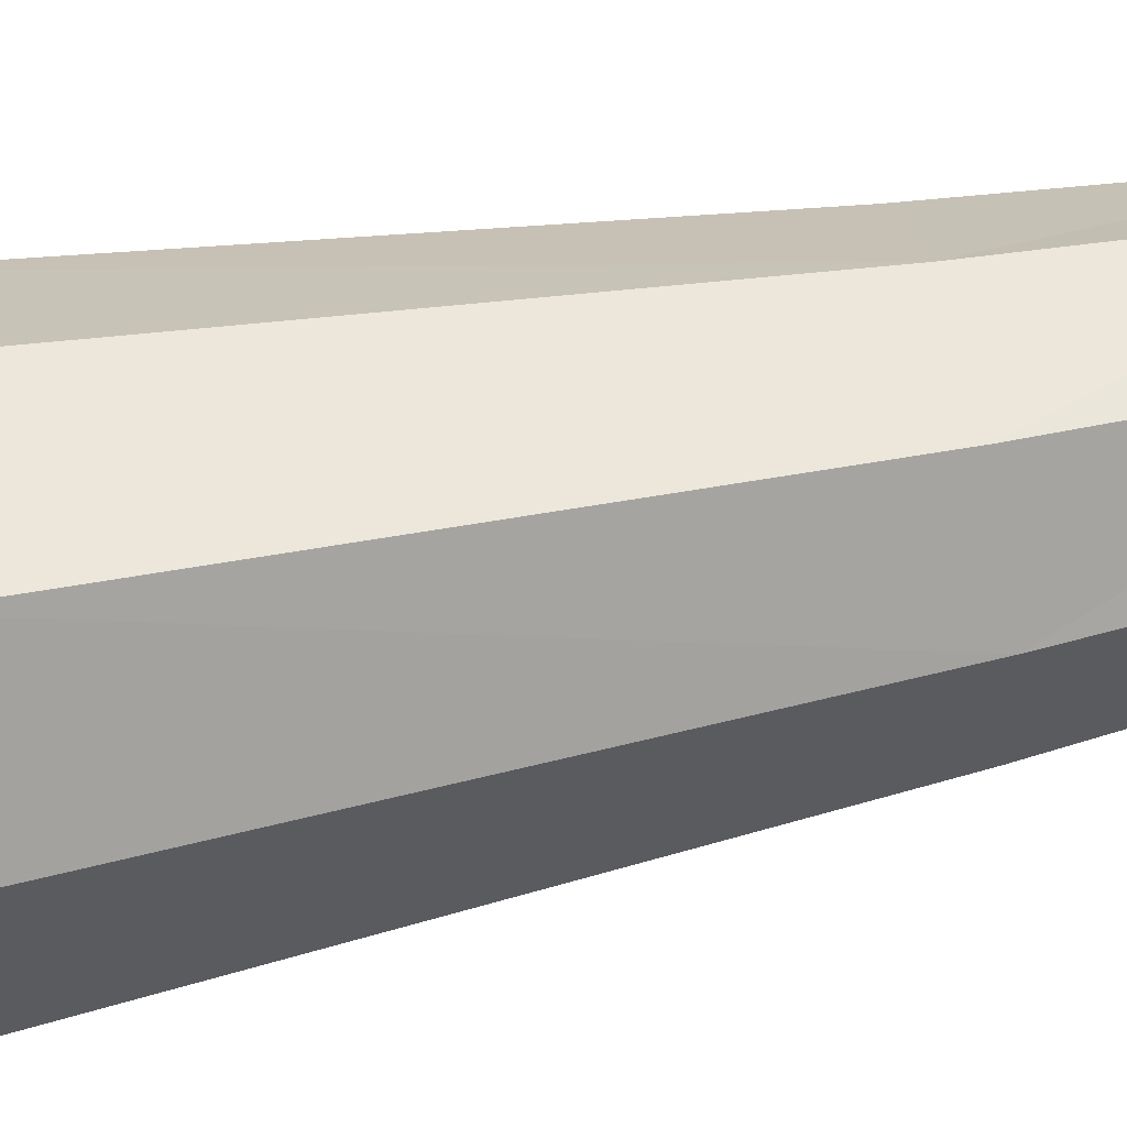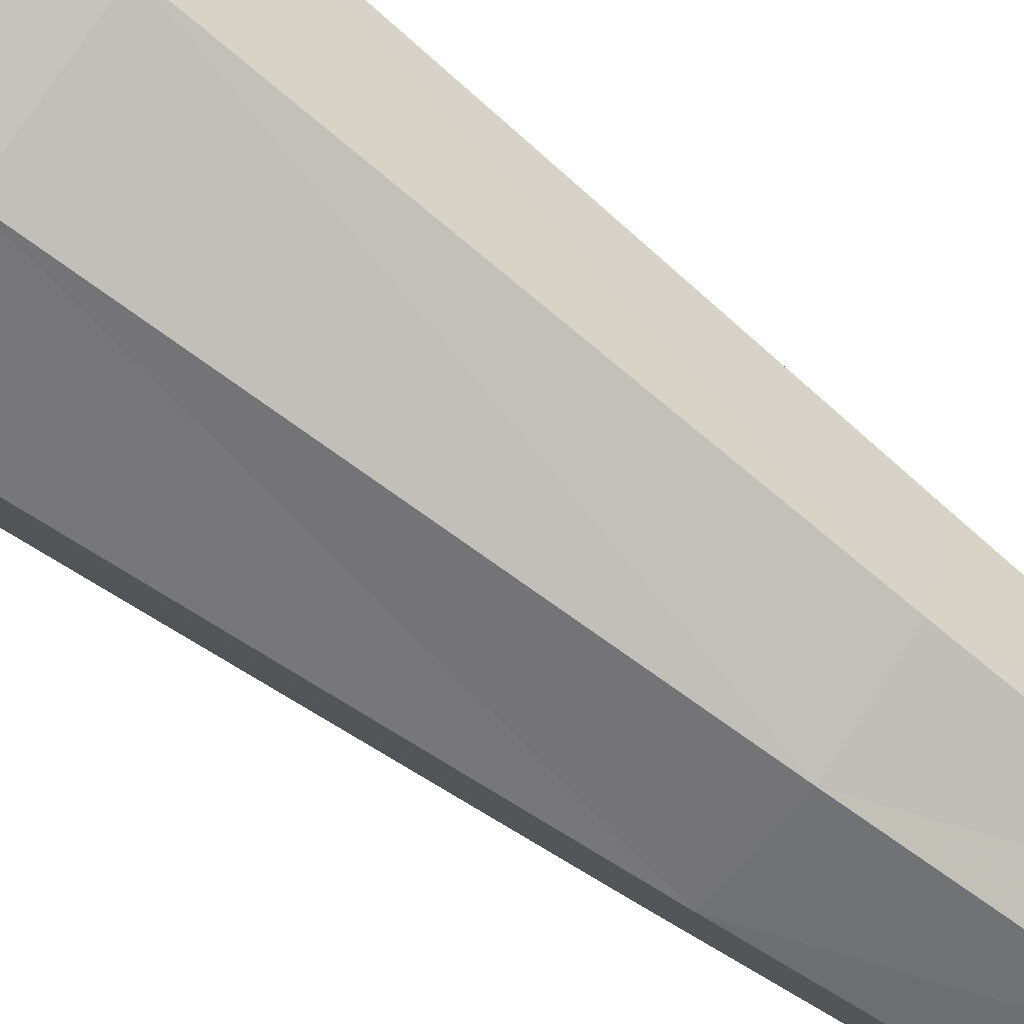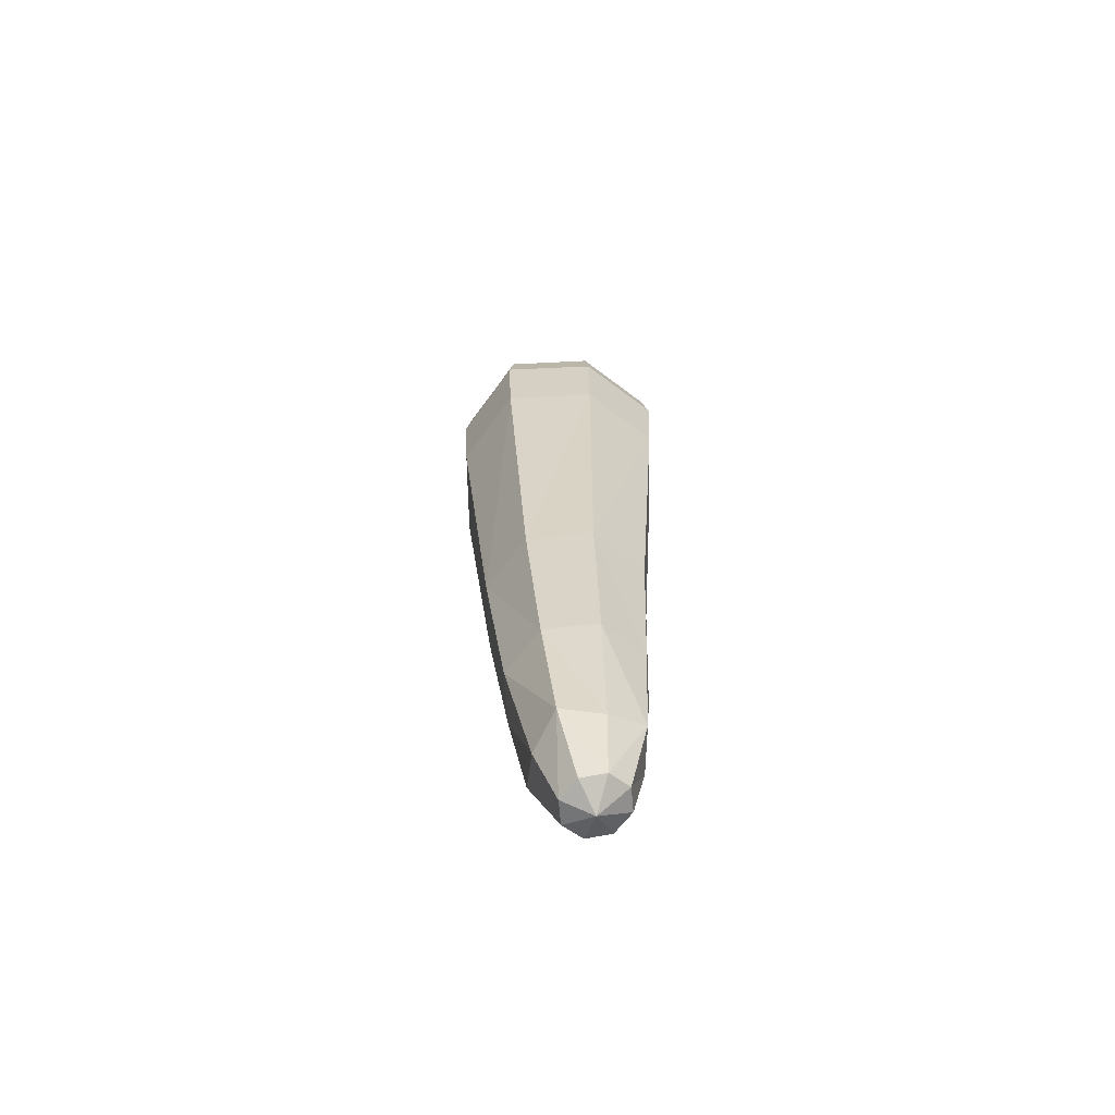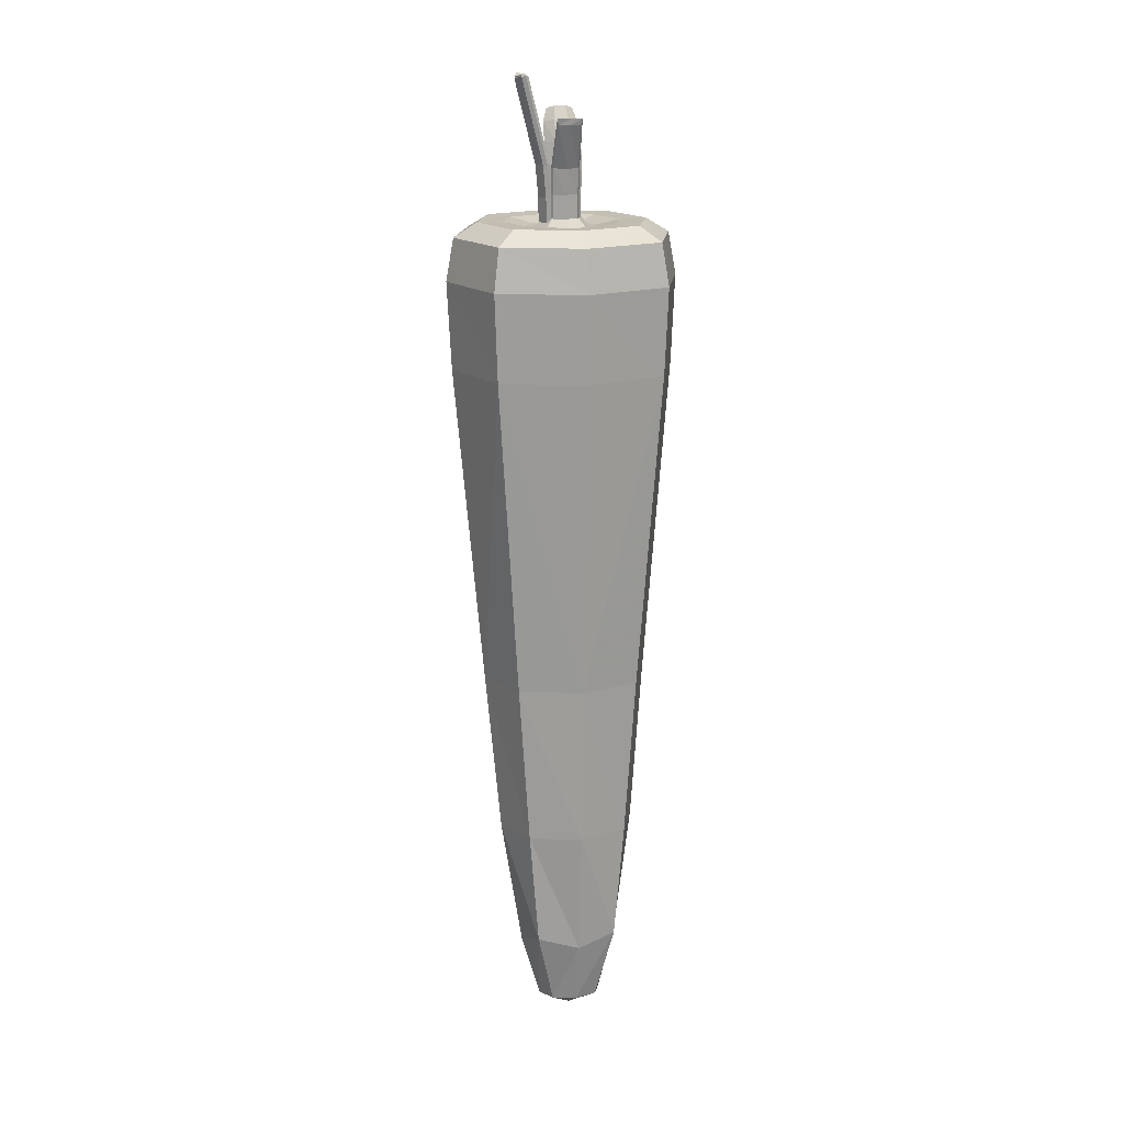
<metadata>
{"format":"obj","ext":"obj","renderer":"f3d","projection":"perspective","resolution":1024,"background":"white","views":[{"elev":38.2,"azim":-103.2,"up":"+Z"},{"elev":-76.6,"azim":-126.8,"up":"+Z"},{"elev":-65.9,"azim":-107.2,"up":"+Y"},{"elev":17.1,"azim":-13.3,"up":"+Y"}]}
</metadata>
<code>
v 0 0.05661 -0.01774
v 0.01337 0.05661 -0.01327
v 0.01436 0.0495 -0.01423
v 0 0.0495 -0.01898
v -0.01956 0.0495 0.000224
v -0.01436 0.0495 -0.01423
v -0.01385 0.03479 -0.01354
v -0.01888 0.03487 0.0004682
v 0.01825 0.05661 0.0001077
v 0.01337 0.05661 0.0133
v 0.01436 0.0495 0.0143
v 0.01956 0.0495 0.0002239
v 0.01385 0.03479 -0.01354
v 0 0.03476 -0.01816
v 0 0.05661 0.01774
v -0.01337 0.05661 0.0133
v -0.01436 0.0495 0.0143
v 0 0.0495 0.01898
v 0.01385 0.03494 0.01396
v 0.01888 0.03487 0.0004681
v 0.006862 -0.06646 0.01134
v 0.003911 -0.07928 0.0094
v 0.005531 -0.08001 0.005558
v 0.008566 -0.06922 0.004686
v -0.01385 0.03494 0.01396
v 0 0.03497 0.01849
v -0.005531 -0.08001 0.005558
v -0.003911 -0.08074 0.001716
v 0 -0.08262 0.005558
v -2e-08 -0.06787 0.01313
v 0 -0.07898 0.01099
v -0.01031 -0.01887 0.01185
v 0 -0.01862 0.01547
v 0.01031 -0.01887 0.01185
v 0.01421 -0.01946 0.001769
v 0.01031 -0.02006 -0.008606
v 0 -0.02031 -0.01229
v -0.01031 -0.02006 -0.008606
v -0.01421 -0.01946 0.001769
v -0.006918 -0.06622 0.01138
v -0.003911 -0.07928 0.0094
v 0 -0.07898 0.01099
v -2e-08 -0.06787 0.01313
v -0.003911 -0.08074 0.001716
v -0.006909 -0.06839 -0.0023
v 8.8e-07 -0.07056 -0.003797
v 0 -0.08104 0.0001243
v 0.003911 -0.07928 0.0094
v 0 -0.07898 0.01099
v -0.008566 -0.06922 0.004686
v -0.005531 -0.08001 0.005558
v 0.007039 -0.06786 -0.002472
v 0.003911 -0.08074 0.001716
v -0.003911 -0.07928 0.0094
v -0.009958 0.05885 1.035e-05
v -0.007108 0.05885 -0.007094
v -0.01039 0.05898 -0.01034
v -0.01432 0.05898 4.14e-05
v 0.003911 -0.08074 0.001716
v 0.005531 -0.08001 0.005558
v -0.01825 0.05661 0.0001078
v -0.01337 0.05661 -0.01327
v 0 0.05885 -0.009886
v 0.007108 0.05885 -0.007094
v 0.01039 0.05898 -0.01034
v 0 0.05898 -0.01403
v 0.009958 0.05885 1.034e-05
v 0.007108 0.05885 0.007098
v 0.01039 0.05898 0.01035
v 0.01432 0.05898 4.136e-05
v 0 0.05885 0.009886
v -0.007108 0.05885 0.007098
v -0.01039 0.05898 0.01035
v 0 0.05898 0.01403
v 0.00419 0.05808 -0.00419
v 0 0.05808 -0.005925
v -0.00457 0.058 0
v -0.00323 0.05946 1.261e-05
v -0.002284 0.05946 -0.002271
v -0.003231 0.058 -0.003231
v 0 0.058 -0.00457
v 0 0.05946 -0.003217
v 0.002284 0.05946 -0.002271
v 0.003231 0.058 -0.003231
v 0.00323 0.05946 1.262e-05
v 0.00457 0.058 0
v 0.002284 0.05946 0.002296
v 0.003231 0.058 0.003231
v -0.003231 0.058 0.003231
v 0 0.058 0.00457
v 0 0.05946 0.003242
v -0.002284 0.05946 0.002296
v 0 0.05808 0.005925
v -0.00419 0.05808 0.00419
v 0.005925 0.05808 0
v 0.00419 0.05808 0.00419
v -0.005925 0.05808 0
v -0.00419 0.05808 -0.00419
v 0 0.05808 0.005925
v 0 0.05885 0.009886
v -0.00419 0.05808 -0.00419
v -0.005925 0.05808 0
v 0 0.05661 0.01774
v 0 0.0495 0.01898
v 0 0.05898 0.01403
v 0 0.03497 0.01849
v 0 -0.01862 0.01547
v 0 -0.04859 -0.008495
v -0.008494 -0.04821 -0.005281
v 0 -0.04602 0.01475
v 0.008494 -0.0464 0.01156
v 0.01183 -0.0473 0.003215
v 0.008494 -0.04821 -0.005281
v -0.01183 -0.0473 0.003215
v -0.008494 -0.0464 0.01156
v 0 -0.04602 0.01475
v 0.005925 0.05808 0
v 0.00419 0.05808 -0.00419
v 0 0.05808 0.005925
v 0.00419 0.05808 0.00419
v 0 0.05808 -0.005925
v -0.00419 0.05808 0.00419
v 0.001187 0.07374 -0.003817
v -0.000524 0.07388 -0.003406
v -0.0003593 0.07601 -0.003485
v 0.0009313 0.07588 -0.003706
v -0.001187 0.07517 -0.0004501
v -0.0008497 0.07726 -0.001707
v -0.002109 0.07686 -0.002293
v -0.002866 0.07475 -0.001436
v -0.002866 0.06336 0.0009862
v -0.002866 0.05914 0.0009862
v -0.001187 0.05914 0.002665
v -0.001187 0.06336 0.002665
v 0.002866 0.06336 -0.001388
v 0.001187 0.06336 -0.003067
v 0.001187 0.06737 -0.003172
v 0.002866 0.06743 -0.001589
v -0.0005098 0.07107 -0.002898
v 0.001187 0.071 -0.003484
v -0.000492 0.06336 -0.002264
v 0.001187 0.05914 -0.003067
v -0.000492 0.05914 -0.002264
v 0.002866 0.06336 0.0009862
v 0.002866 0.05914 0.0009862
v 0.002866 0.05914 -0.001388
v -0.002967 0.0681 -8.587e-05
v -0.002472 0.06279 -0.000116
v -0.002082 0.06279 -0.002203
v -0.002577 0.0681 -0.002172
v -0.002171 0.05914 -0.0005845
v -0.002171 0.06336 -0.0005845
v 0.0001632 0.07679 -0.002708
v 0.0009313 0.07588 -0.003706
v -0.0003593 0.07601 -0.003485
v -0.001619 0.07641 -0.0029
v -0.002109 0.07686 -0.002293
v -0.0008497 0.07726 -0.001707
v 0.0009313 0.07726 -0.001707
v 0.002191 0.07686 -0.002293
v 0.002191 0.07628 -0.003121
v 0.001187 0.06336 0.002665
v 0.001187 0.05914 0.002665
v 0.002866 0.07156 -0.0003596
v 0.002866 0.06751 0.0006497
v 0.002866 0.07123 -0.00219
v -0.001187 0.06757 0.002233
v -0.002866 0.06751 0.0006497
v 0.001187 0.06757 0.002233
v -0.001187 0.07179 0.0009345
v 0.001187 0.07179 0.0009345
v -0.002866 0.07156 -0.0003596
v 0.001187 0.07517 -0.0004501
v 0.0009313 0.07726 -0.001707
v -0.002176 0.06745 -0.0008393
v -0.0004965 0.06739 -0.002422
v -0.002203 0.07429 -0.00242
v -0.001619 0.07641 -0.0029
v -0.002866 0.06336 0.0009862
v -0.002866 0.05914 0.0009862
v -0.002189 0.0713 -0.001604
v 0.002866 0.07475 -0.001436
v 0.002191 0.07686 -0.002293
v 0 0.05914 0.003091
v 0 0.06336 0.003091
v -0.002078 0.06336 0.002369
v -0.002078 0.05914 0.002369
v -0.002078 0.06336 0.001729
v 0 0.06336 0.002237
v 0 0.05914 0.002237
v -0.002078 0.05914 0.001729
v 0.002078 0.05914 0.002369
v 0.002078 0.06336 0.002369
v 0.002078 0.06336 0.001729
v 0.002078 0.05914 0.001729
v 0 0.06753 0.003511
v -0.002078 0.06769 0.002881
v 0 0.07463 0.005283
v -0.001847 0.07465 0.004979
v -0.002078 0.07573 0.005615
v 0 0.07564 0.006023
v 0.002078 0.06769 0.002881
v 0.001847 0.07465 0.005454
v 0 0.07463 0.005923
v 0.001847 0.07465 0.004979
v 0.002078 0.07573 0.005615
v -0.002375 0.06336 0.001926
v -0.002375 0.06772 0.002457
v -0.002078 0.06769 0.002241
v -0.002078 0.06336 0.001729
v -0.002078 0.05914 0.001729
v -0.002375 0.05914 0.001926
v -0.001847 0.07465 0.005454
v 0.002375 0.06336 0.001926
v 0.002375 0.05914 0.001926
v 0.002078 0.05914 0.001729
v 0.002078 0.06336 0.001729
v 0.002078 0.06769 0.002241
v 0.002375 0.06772 0.002457
v 0 0.06753 0.002656
v -0.002078 0.06769 0.002241
v 0 0.07463 0.005283
v -0.001847 0.07465 0.004979
v -0.002078 0.07573 0.005615
v 0.001847 0.07465 0.004979
v 0.002078 0.07573 0.005615
v -0.001847 0.07465 0.004979
v 0.002078 0.06769 0.002241
v 0.002512 0.05914 -0.002329
v 0.002512 0.06336 -0.002329
v 0.003304 0.06336 -0.0002773
v 0.003304 0.05914 -0.0002773
v 0.002815 0.06336 0.0001368
v 0.00186 0.06336 -0.001777
v 0.00186 0.05914 -0.001777
v 0.002815 0.05914 0.0001368
v 0.0006181 0.05914 -0.003448
v 0.0006181 0.06336 -0.003448
v 0.0001293 0.06336 -0.003034
v 0.0001293 0.05914 -0.003034
v 0.002562 0.06685 -0.002478
v 0.003378 0.06697 -0.0004534
v 0.0036 0.0694 -0.0009817
v 0.003112 0.0694 -0.0005676
v 0.002889 0.06697 -3.932e-05
v 0.0006921 0.06697 -0.003624
v 0.0009141 0.0694 -0.004152
v 0.002713 0.06892 -0.002927
v 0.001208 0.07026 -0.004342
v 0.002782 0.06993 -0.003306
v 0.0002034 0.06697 -0.00321
v 0.00191 0.06685 -0.001926
v 0.002061 0.06892 -0.002374
v 0.0004254 0.0694 -0.003738
v 0.0001293 0.06336 -0.003034
v 0.0002034 0.06697 -0.00321
v 0.002815 0.06336 0.0001368
v 0.0008459 0.07026 -0.004036
v 0.002293 0.06993 -0.002892
v 0.002293 0.06993 -0.002892
v 0.003234 0.07026 -0.001217
v 0.003596 0.07026 -0.001524
v 0.0008459 0.07026 -0.004036
v 0.0001293 0.05914 -0.003034
v 0.002889 0.06697 -3.932e-05
v 0.003112 0.0694 -0.0005676
v 0.003234 0.07026 -0.001217
v 0.002815 0.05914 0.0001368
v 0.003234 0.07026 -0.001217
v 0.0004254 0.0694 -0.003738
v 0.0008459 0.07026 -0.004036
v -0.003936 0.05801 -0.0001416
v -0.00397 0.06279 -0.0001006
v -0.003206 0.06279 -0.002191
v -0.003172 0.05801 -0.002232
v -0.002437 0.05801 -0.0001571
v -0.002048 0.05801 -0.002244
v -0.003097 0.05801 0.001923
v -0.003131 0.06279 0.001964
v -0.002007 0.06279 0.001952
v -0.001972 0.05801 0.001911
v -0.004466 0.0681 -7.043e-05
v -0.003701 0.0681 -0.002161
v -0.006633 0.08202 -7.836e-05
v -0.006381 0.08239 -0.001933
v -0.006766 0.08262 -0.002161
v -0.007222 0.08211 -7.263e-05
v -0.003626 0.0681 0.001994
v -0.002866 0.07475 -0.001436
v -0.002109 0.07686 -0.002293
v -0.007147 0.08239 0.001769
v -0.007758 0.08202 -6.678e-05
v -0.007866 0.08176 -6.465e-05
v -0.007113 0.08211 0.002
v -0.002526 0.06279 -0.002496
v -0.003022 0.0681 -0.002466
v -0.002577 0.0681 -0.002172
v -0.002082 0.06279 -0.002203
v -0.002048 0.05801 -0.002244
v -0.002492 0.05801 -0.002537
v -0.006315 0.08239 0.00176
v -0.005989 0.08211 0.001988
v -0.006367 0.08176 -8.009e-05
v -0.006633 0.08202 -7.836e-05
v -0.006315 0.08239 0.00176
v -0.006691 0.08262 0.001994
v -0.002441 0.06279 0.002253
v -0.002406 0.05801 0.002211
v -0.001972 0.05801 0.001911
v -0.002007 0.06279 0.001952
v -0.002502 0.0681 0.001982
v -0.002936 0.0681 0.002283
v -0.007214 0.08239 -0.001924
v -0.002502 0.0681 0.001982
v -0.006064 0.08211 -0.002167
v -0.006381 0.08239 -0.001933
v -0.007189 0.08211 -0.002155
v -0.006526 0.08218 -0.00246
v -0.006064 0.08211 -0.002167
v -0.006766 0.08262 -0.002161
v -0.006381 0.08239 -0.001933
v -0.00644 0.08218 0.002288
v -0.005989 0.08211 0.001988
v -0.006315 0.08239 0.00176
v -0.006691 0.08262 0.001994
v 0.002866 0.07416 -0.002831
v 0.002191 0.07628 -0.003121
v -0.002866 0.07156 -0.0003596
v -0.002866 0.06751 0.0006497
v 0.001847 0.07465 0.004979
v 0 -0.08104 0.0001243
f 4 1 2
f 2 3 4
f 8 5 6
f 6 7 8
f 12 9 10
f 10 11 12
f 14 4 3
f 3 13 14
f 18 15 16
f 16 17 18
f 20 12 11
f 11 19 20
f 24 21 22
f 22 23 24
f 26 18 17
f 17 25 26
f 27 28 29
f 31 22 21
f 21 30 31
f 33 26 25
f 25 32 33
f 20 19 34
f 34 35 20
f 14 13 36
f 36 37 14
f 8 7 38
f 38 39 8
f 43 40 41
f 41 42 43
f 3 2 9
f 9 12 3
f 47 44 45
f 45 46 47
f 48 49 29
f 51 41 40
f 40 50 51
f 46 52 53
f 53 47 46
f 45 44 51
f 51 50 45
f 49 54 29
f 23 53 52
f 52 24 23
f 58 55 56
f 56 57 58
f 59 60 29
f 62 61 58
f 58 57 62
f 66 63 64
f 64 65 66
f 2 1 66
f 66 65 2
f 70 67 68
f 68 69 70
f 10 9 70
f 70 69 10
f 74 71 72
f 72 73 74
f 16 15 74
f 74 73 16
f 76 75 64
f 64 63 76
f 80 77 78
f 78 79 80
f 84 81 82
f 82 83 84
f 84 83 85
f 85 86 84
f 81 80 79
f 79 82 81
f 88 86 85
f 85 87 88
f 92 89 90
f 90 91 92
f 77 89 92
f 92 78 77
f 72 71 93
f 93 94 72
f 68 67 95
f 95 96 68
f 55 72 94
f 94 97 55
f 63 56 98
f 98 76 63
f 67 64 75
f 75 95 67
f 100 68 96
f 96 99 100
f 17 16 61
f 61 5 17
f 77 80 101
f 101 102 77
f 73 72 55
f 55 58 73
f 25 17 5
f 5 8 25
f 61 16 73
f 73 58 61
f 25 8 39
f 39 32 25
f 11 10 103
f 103 104 11
f 65 64 67
f 67 70 65
f 13 3 12
f 12 20 13
f 9 2 65
f 65 70 9
f 13 20 35
f 35 36 13
f 6 62 1
f 1 4 6
f 69 68 100
f 100 105 69
f 19 11 104
f 104 106 19
f 103 10 69
f 69 105 103
f 19 106 107
f 107 34 19
f 109 38 37
f 37 108 109
f 57 56 63
f 63 66 57
f 7 6 4
f 4 14 7
f 1 62 57
f 57 66 1
f 7 14 37
f 37 38 7
f 111 34 107
f 107 110 111
f 45 109 108
f 108 46 45
f 113 36 35
f 35 112 113
f 21 111 110
f 110 30 21
f 115 32 39
f 39 114 115
f 52 113 112
f 112 24 52
f 114 39 38
f 38 109 114
f 40 115 114
f 114 50 40
f 108 37 36
f 36 113 108
f 50 114 109
f 109 45 50
f 112 35 34
f 34 111 112
f 46 108 113
f 113 52 46
f 116 33 32
f 32 115 116
f 24 112 111
f 111 21 24
f 56 55 97
f 97 98 56
f 43 116 115
f 115 40 43
f 90 88 87
f 87 91 90
f 86 117 118
f 118 84 86
f 90 119 120
f 120 88 90
f 81 121 101
f 101 80 81
f 77 102 122
f 122 89 77
f 89 122 119
f 119 90 89
f 88 120 117
f 117 86 88
f 84 118 121
f 121 81 84
f 126 123 124
f 124 125 126
f 130 127 128
f 128 129 130
f 134 131 132
f 132 133 134
f 138 135 136
f 136 137 138
f 140 139 124
f 124 123 140
f 143 141 136
f 136 142 143
f 135 144 145
f 145 146 135
f 150 147 148
f 148 149 150
f 152 141 143
f 143 151 152
f 153 154 155
f 153 155 156
f 153 156 157
f 153 157 158
f 153 158 159
f 153 159 160
f 153 160 161
f 153 161 154
f 163 162 134
f 134 133 163
f 166 164 165
f 165 138 166
f 168 131 134
f 134 167 168
f 134 162 169
f 169 167 134
f 171 170 167
f 167 169 171
f 170 172 168
f 168 167 170
f 127 173 174
f 174 128 127
f 145 144 162
f 162 163 145
f 176 141 152
f 152 175 176
f 124 177 178
f 178 125 124
f 180 179 152
f 152 151 180
f 181 139 176
f 176 175 181
f 165 144 135
f 135 138 165
f 174 173 182
f 182 183 174
f 187 184 185
f 185 186 187
f 191 188 189
f 189 190 191
f 184 192 193
f 193 185 184
f 190 189 194
f 194 195 190
f 185 196 197
f 197 186 185
f 201 198 199
f 199 200 201
f 193 202 196
f 196 185 193
f 202 203 204
f 204 196 202
f 206 205 198
f 198 201 206
f 210 207 208
f 208 209 210
f 212 207 210
f 210 211 212
f 186 207 212
f 212 187 186
f 208 207 186
f 186 197 208
f 196 204 213
f 213 197 196
f 217 214 215
f 215 216 217
f 219 214 217
f 217 218 219
f 193 214 219
f 219 202 193
f 215 214 193
f 193 192 215
f 204 203 206
f 206 201 204
f 221 220 189
f 189 188 221
f 213 204 201
f 201 200 213
f 223 222 220
f 220 221 223
f 197 213 224
f 224 208 197
f 218 225 226
f 226 219 218
f 209 208 224
f 224 227 209
f 220 228 194
f 194 189 220
f 202 219 226
f 226 203 202
f 232 229 230
f 230 231 232
f 236 233 234
f 234 235 236
f 229 237 238
f 238 230 229
f 235 234 239
f 239 240 235
f 230 241 242
f 242 231 230
f 245 242 243
f 243 244 245
f 238 246 241
f 241 230 238
f 241 246 247
f 247 248 241
f 247 249 250
f 250 248 247
f 254 251 252
f 252 253 254
f 256 246 238
f 238 255 256
f 245 257 231
f 231 242 245
f 259 258 254
f 254 253 259
f 262 250 260
f 260 261 262
f 250 249 263
f 263 260 250
f 264 255 238
f 238 237 264
f 265 252 234
f 234 233 265
f 253 252 265
f 265 266 253
f 267 259 253
f 253 266 267
f 242 241 248
f 248 243 242
f 248 250 262
f 262 243 248
f 257 268 232
f 232 231 257
f 243 262 269
f 269 244 243
f 247 246 256
f 256 270 247
f 271 249 247
f 247 270 271
f 275 272 273
f 273 274 275
f 277 149 148
f 148 276 277
f 272 278 279
f 279 273 272
f 276 148 280
f 280 281 276
f 273 282 283
f 283 274 273
f 287 284 285
f 285 286 287
f 279 288 282
f 282 273 279
f 178 177 289
f 289 290 178
f 294 291 292
f 292 293 294
f 294 293 282
f 282 288 294
f 298 295 296
f 296 297 298
f 300 295 298
f 298 299 300
f 274 295 300
f 300 275 274
f 296 295 274
f 274 283 296
f 304 301 302
f 302 303 304
f 306 305 284
f 284 287 306
f 310 307 308
f 308 309 310
f 312 307 310
f 310 311 312
f 279 307 312
f 312 288 279
f 308 307 279
f 279 278 308
f 292 291 306
f 306 287 292
f 313 292 287
f 287 286 313
f 303 302 314
f 314 147 303
f 316 304 303
f 303 315 316
f 315 303 147
f 147 150 315
f 293 292 313
f 313 317 293
f 293 317 283
f 283 282 293
f 297 296 318
f 318 319 297
f 320 318 317
f 317 313 320
f 319 318 320
f 320 321 319
f 317 318 296
f 296 283 317
f 288 312 322
f 322 294 288
f 325 322 323
f 323 324 325
f 294 322 325
f 325 291 294
f 326 166 140
f 140 123 326
f 326 123 126
f 126 327 326
f 176 139 140
f 140 137 176
f 171 164 182
f 182 173 171
f 127 170 171
f 171 173 127
f 162 144 165
f 165 169 162
f 165 164 171
f 171 169 165
f 182 326 327
f 327 183 182
f 182 164 166
f 166 326 182
f 140 166 138
f 138 137 140
f 130 172 170
f 170 127 130
f 181 328 289
f 289 177 181
f 124 139 181
f 181 177 124
f 152 179 329
f 329 175 152
f 329 328 181
f 181 175 329
f 136 141 176
f 176 137 136
f 147 314 280
f 280 148 147
f 323 322 312
f 312 311 323
f 83 82 79
f 79 78 83
f 78 92 85
f 85 83 78
f 92 91 87
f 87 85 92
f 252 251 239
f 239 234 252
f 222 330 228
f 228 220 222
f 136 135 146
f 146 142 136
f 331 59 29
f 54 27 29
f 28 331 29
f 60 48 29
f 5 61 62
f 62 6 5

</code>
